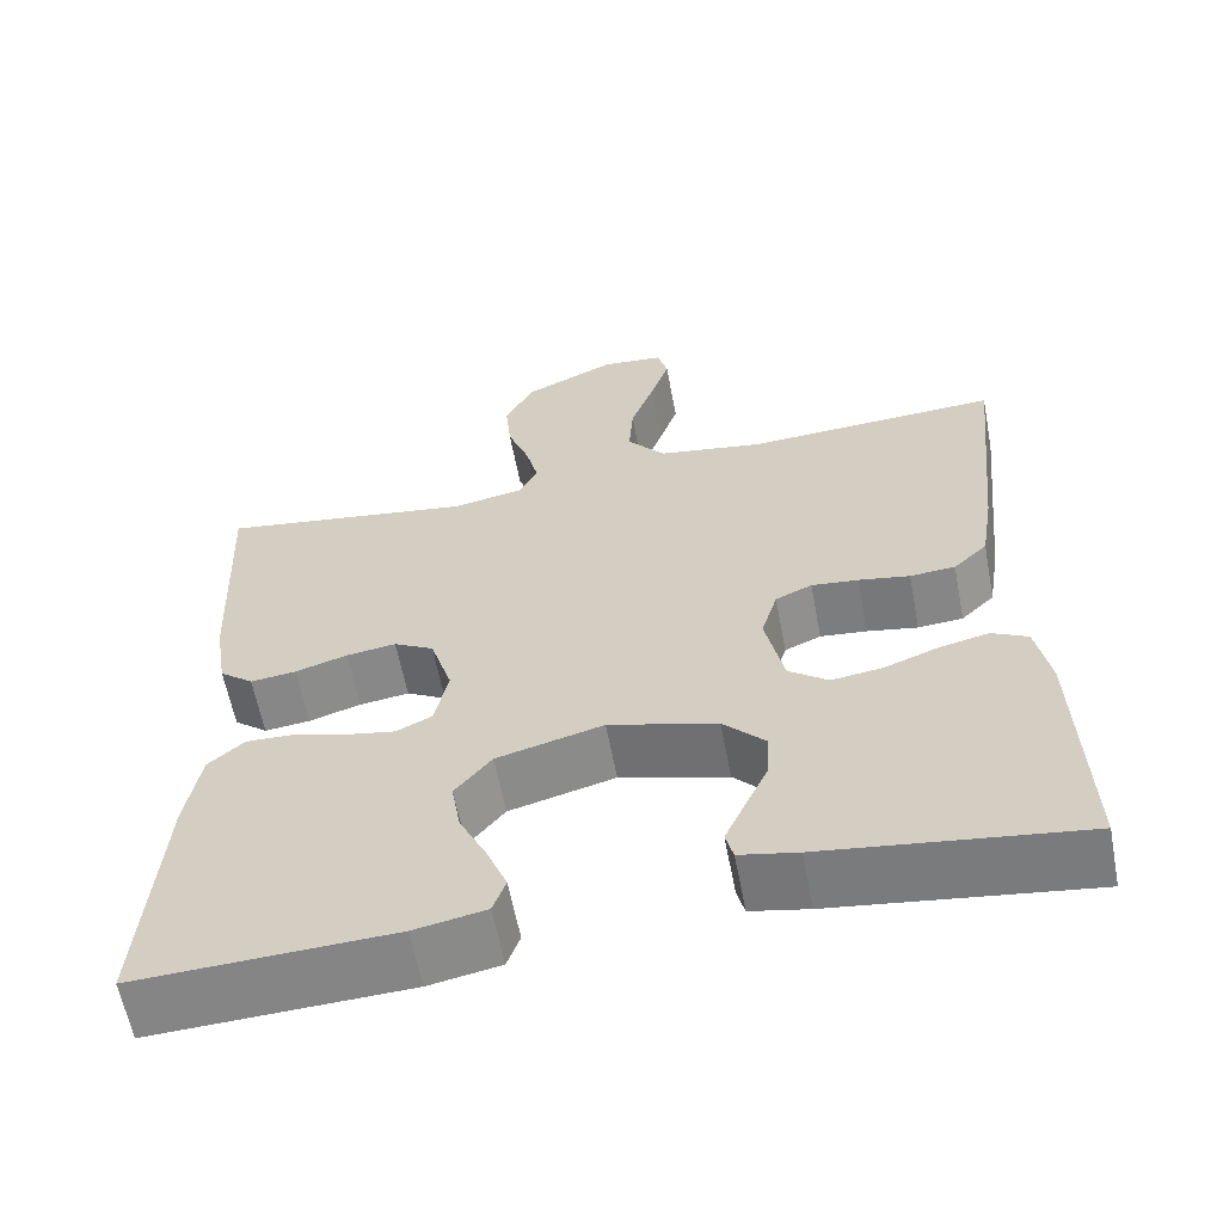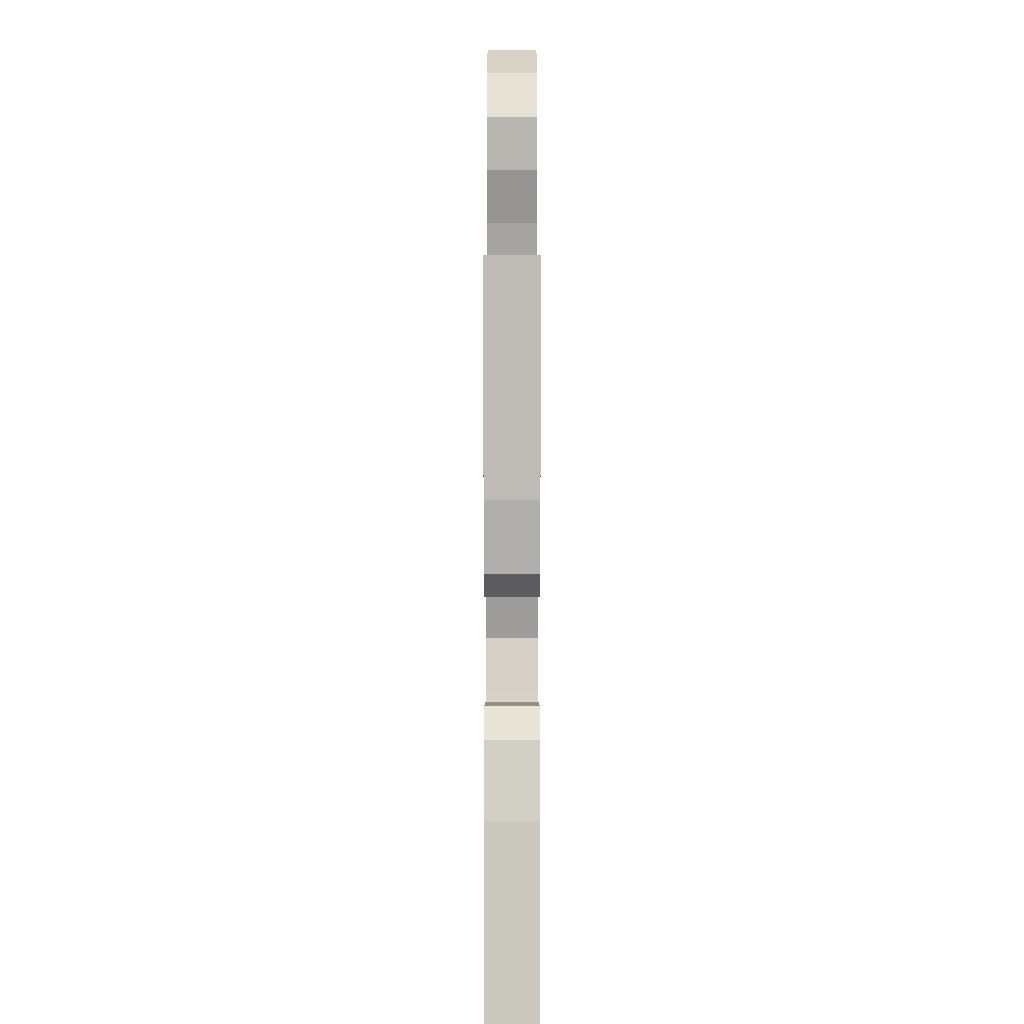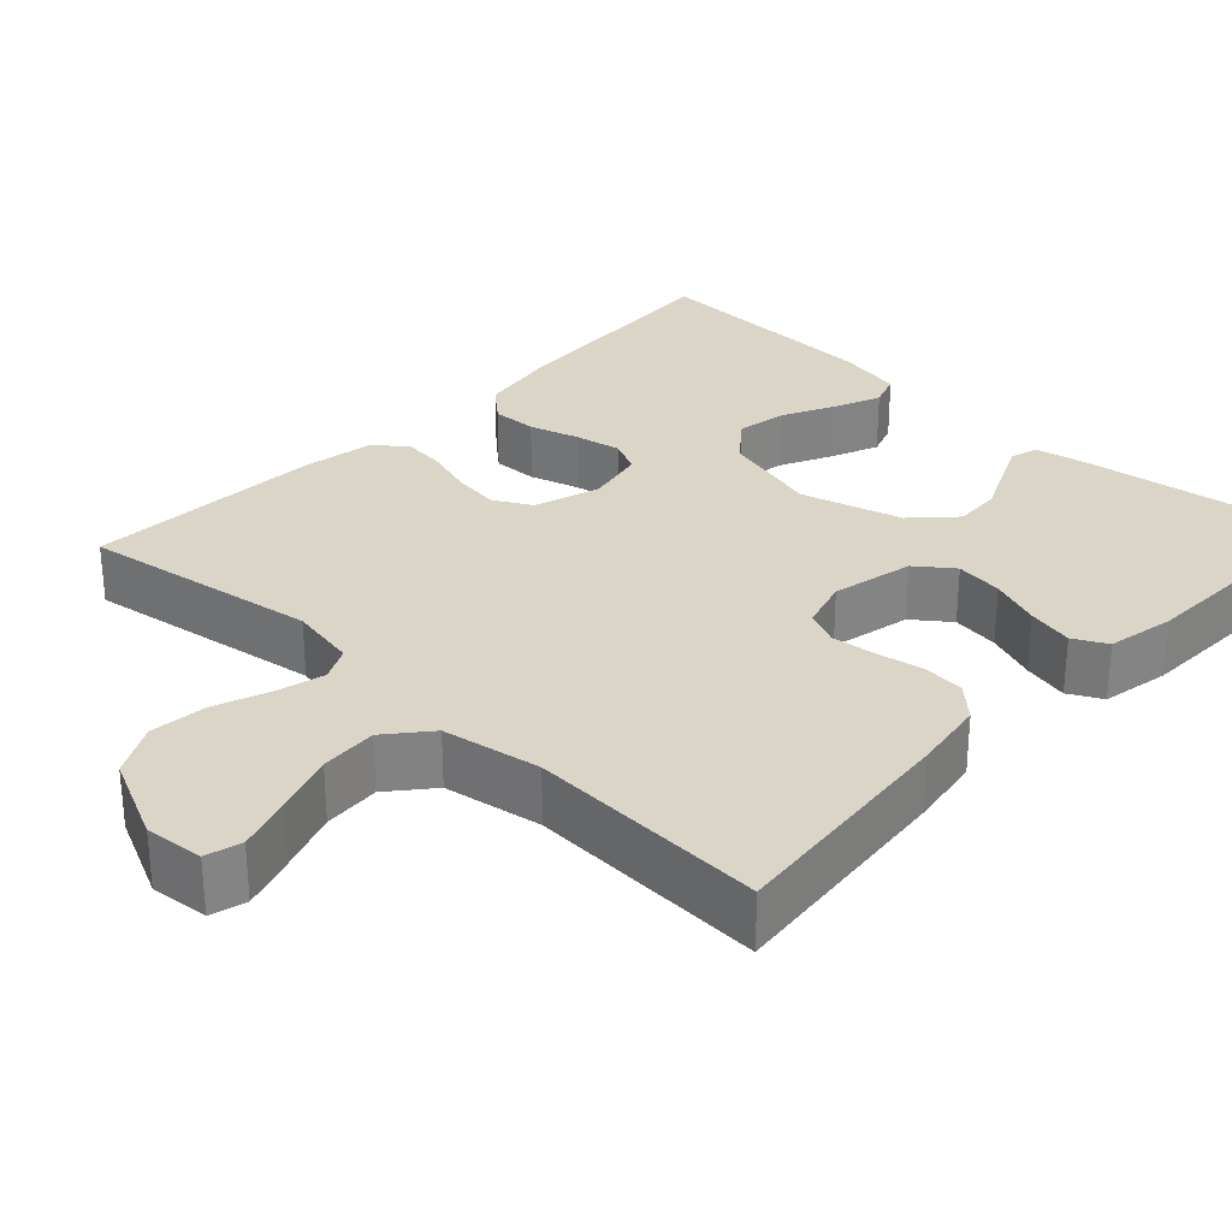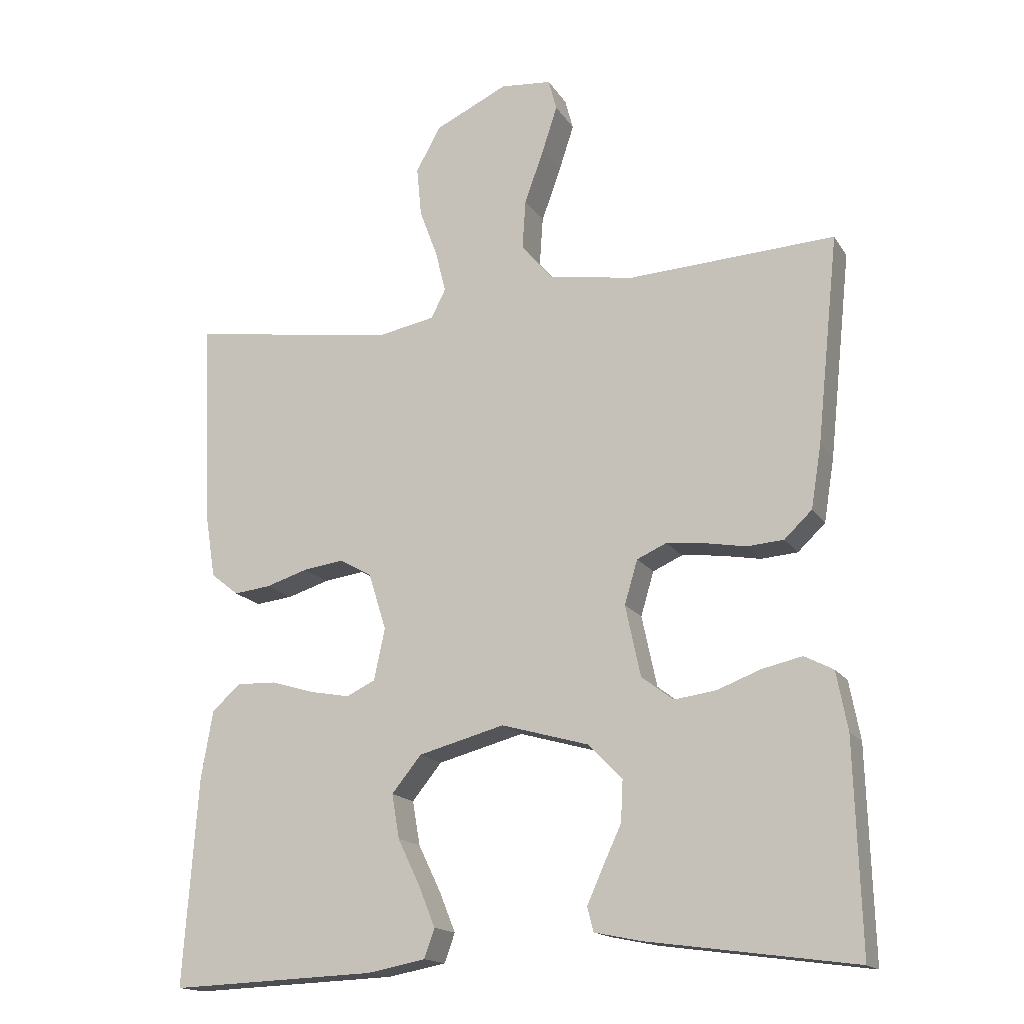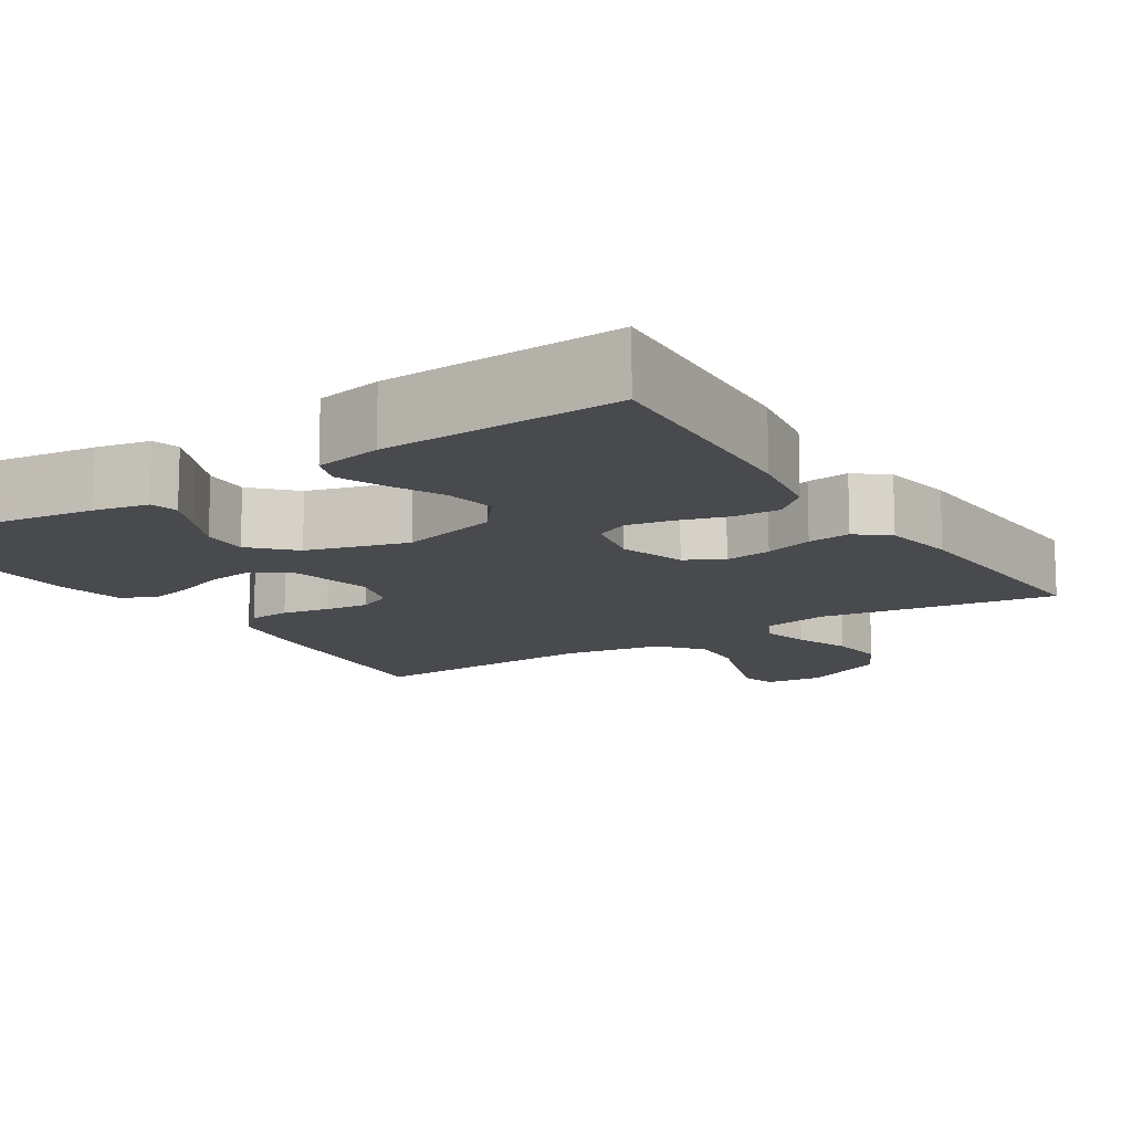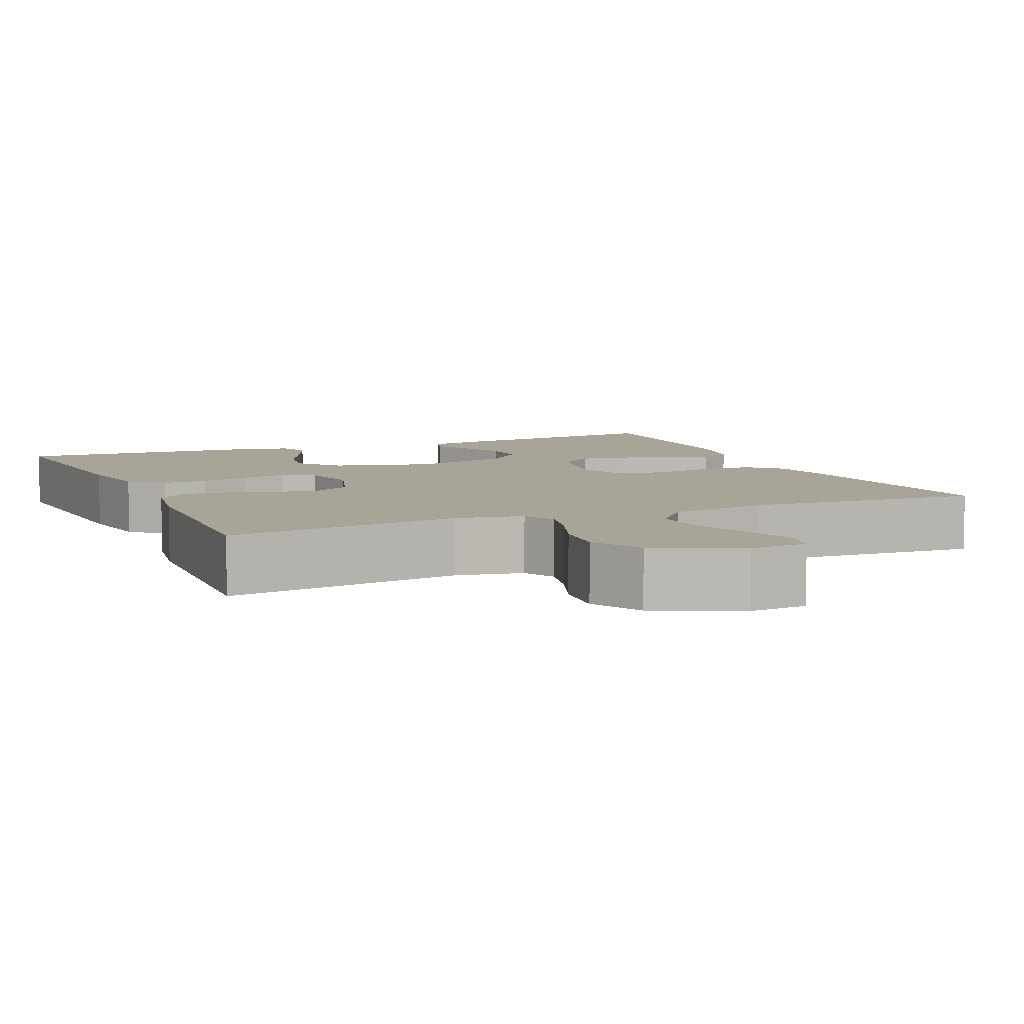
<metadata>
{"format":"obj","ext":"obj","renderer":"f3d","projection":"perspective","resolution":1024,"background":"white","views":[{"elev":-61.0,"azim":10.8,"up":"+Z"},{"elev":2.5,"azim":-90.0,"up":"+Z"},{"elev":29.6,"azim":43.4,"up":"+Y"},{"elev":-16.4,"azim":22.2,"up":"+Z"},{"elev":-13.0,"azim":-147.2,"up":"+Y"},{"elev":7.0,"azim":-23.3,"up":"+Y"}]}
</metadata>
<code>
v -0.5 0.07 -0.5
v -0.479 0.07 -0.2
v -0.462 0.07 -0.1
v -0.42 0.07 -0.063
v -0.363 0.07 -0.065
v -0.3 0.07 -0.084
v -0.242 0.07 -0.095
v -0.2 0.07 -0.075
v -0.184 0.07 0
v -0.21 0.07 0.083
v -0.257 0.07 0.109
v -0.316 0.07 0.101
v -0.377 0.07 0.082
v -0.431 0.07 0.076
v -0.471 0.07 0.108
v -0.486 0.07 0.2
v -0.5 0.07 0.5
v -0.2 0.07 0.454
v -0.115 0.07 0.47
v -0.094 0.07 0.512
v -0.109 0.07 0.572
v -0.135 0.07 0.642
v -0.142 0.07 0.714
v -0.107 0.07 0.779
v 0 0.07 0.829
v 0.074 0.07 0.822
v 0.086 0.07 0.777
v 0.064 0.07 0.71
v 0.036 0.07 0.632
v 0.031 0.07 0.56
v 0.076 0.07 0.506
v 0.2 0.07 0.485
v 0.5 0.07 0.5
v 0.468 0.07 0.2
v 0.453 0.07 0.108
v 0.413 0.07 0.07
v 0.36 0.07 0.066
v 0.3 0.07 0.077
v 0.245 0.07 0.083
v 0.202 0.07 0.064
v 0.183 0.07 0
v 0.205 0.07 -0.103
v 0.251 0.07 -0.138
v 0.311 0.07 -0.13
v 0.375 0.07 -0.106
v 0.433 0.07 -0.093
v 0.475 0.07 -0.115
v 0.491 0.07 -0.2
v 0.5 0.07 -0.5
v 0.2 0.07 -0.459
v 0.132 0.07 -0.445
v 0.123 0.07 -0.41
v 0.146 0.07 -0.359
v 0.173 0.07 -0.301
v 0.176 0.07 -0.242
v 0.127 0.07 -0.191
v 0 0.07 -0.155
v -0.125 0.07 -0.188
v -0.168 0.07 -0.241
v -0.157 0.07 -0.305
v -0.125 0.07 -0.371
v -0.101 0.07 -0.43
v -0.116 0.07 -0.472
v -0.2 0.07 -0.488
v -0.5 0 -0.5
v -0.479 0 -0.2
v -0.462 0 -0.1
v -0.42 0 -0.063
v -0.363 0 -0.065
v -0.3 0 -0.084
v -0.242 0 -0.095
v -0.2 0 -0.075
v -0.184 0 0
v -0.21 0 0.083
v -0.257 0 0.109
v -0.316 0 0.101
v -0.377 0 0.082
v -0.431 0 0.076
v -0.471 0 0.108
v -0.486 0 0.2
v -0.5 0 0.5
v -0.2 0 0.454
v -0.115 0 0.47
v -0.094 0 0.512
v -0.109 0 0.572
v -0.135 0 0.642
v -0.142 0 0.714
v -0.107 0 0.779
v 0 0 0.829
v 0.074 0 0.822
v 0.086 0 0.777
v 0.064 0 0.71
v 0.036 0 0.632
v 0.031 0 0.56
v 0.076 0 0.506
v 0.2 0 0.485
v 0.5 0 0.5
v 0.468 0 0.2
v 0.453 0 0.108
v 0.413 0 0.07
v 0.36 0 0.066
v 0.3 0 0.077
v 0.245 0 0.083
v 0.202 0 0.064
v 0.183 0 0
v 0.205 0 -0.103
v 0.251 0 -0.138
v 0.311 0 -0.13
v 0.375 0 -0.106
v 0.433 0 -0.093
v 0.475 0 -0.115
v 0.491 0 -0.2
v 0.5 0 -0.5
v 0.2 0 -0.459
v 0.132 0 -0.445
v 0.123 0 -0.41
v 0.146 0 -0.359
v 0.173 0 -0.301
v 0.176 0 -0.242
v 0.127 0 -0.191
v 0 0 -0.155
v -0.125 0 -0.188
v -0.168 0 -0.241
v -0.157 0 -0.305
v -0.125 0 -0.371
v -0.101 0 -0.43
v -0.116 0 -0.472
v -0.2 0 -0.488
f 4 5 6
f 3 4 6
f 2 3 6
f 1 2 6
f 64 1 6
f 63 64 6
f 62 63 6
f 61 62 6
f 60 61 6
f 59 60 6 7
f 58 59 7 8
f 57 58 8 9
f 56 57 9 10
f 52 53 54
f 51 52 54
f 50 51 54
f 49 50 54
f 48 49 54
f 47 48 54
f 46 47 54
f 45 46 54
f 44 45 54
f 43 44 54 55
f 42 43 55 56
f 36 37 38
f 35 36 38
f 34 35 38
f 33 34 38
f 32 33 38
f 31 32 38 39
f 30 31 39 40
f 27 28 29
f 26 27 29
f 25 26 29
f 24 25 29
f 23 24 29
f 22 23 29
f 21 22 29
f 20 21 29 30
f 30 40 41
f 20 30 41
f 19 20 41
f 16 17 18
f 15 16 18
f 14 15 18
f 13 14 18
f 12 13 18
f 11 12 18 19
f 42 56 10
f 41 42 10
f 19 41 10
f 10 11 19
f 70 69 68
f 70 68 67
f 70 67 66
f 70 66 65
f 70 65 128
f 70 128 127
f 70 127 126
f 70 126 125
f 70 125 124
f 71 70 124 123
f 72 71 123 122
f 73 72 122 121
f 74 73 121 120
f 118 117 116
f 118 116 115
f 118 115 114
f 118 114 113
f 118 113 112
f 118 112 111
f 118 111 110
f 118 110 109
f 118 109 108
f 119 118 108 107
f 120 119 107 106
f 102 101 100
f 102 100 99
f 102 99 98
f 102 98 97
f 102 97 96
f 103 102 96 95
f 104 103 95 94
f 93 92 91
f 93 91 90
f 93 90 89
f 93 89 88
f 93 88 87
f 93 87 86
f 93 86 85
f 94 93 85 84
f 105 104 94
f 105 94 84
f 105 84 83
f 82 81 80
f 82 80 79
f 82 79 78
f 82 78 77
f 82 77 76
f 83 82 76 75
f 74 120 106
f 74 106 105
f 74 105 83
f 83 75 74
f 1 65 66 2
f 2 66 67 3
f 3 67 68 4
f 4 68 69 5
f 5 69 70 6
f 6 70 71 7
f 7 71 72 8
f 8 72 73 9
f 9 73 74 10
f 10 74 75 11
f 11 75 76 12
f 12 76 77 13
f 13 77 78 14
f 14 78 79 15
f 15 79 80 16
f 16 80 81 17
f 17 81 82 18
f 18 82 83 19
f 19 83 84 20
f 20 84 85 21
f 21 85 86 22
f 22 86 87 23
f 23 87 88 24
f 24 88 89 25
f 25 89 90 26
f 26 90 91 27
f 27 91 92 28
f 28 92 93 29
f 29 93 94 30
f 30 94 95 31
f 31 95 96 32
f 32 96 97 33
f 33 97 98 34
f 34 98 99 35
f 35 99 100 36
f 36 100 101 37
f 37 101 102 38
f 38 102 103 39
f 39 103 104 40
f 40 104 105 41
f 41 105 106 42
f 42 106 107 43
f 43 107 108 44
f 44 108 109 45
f 45 109 110 46
f 46 110 111 47
f 47 111 112 48
f 48 112 113 49
f 49 113 114 50
f 50 114 115 51
f 51 115 116 52
f 52 116 117 53
f 53 117 118 54
f 54 118 119 55
f 55 119 120 56
f 56 120 121 57
f 57 121 122 58
f 58 122 123 59
f 59 123 124 60
f 60 124 125 61
f 61 125 126 62
f 62 126 127 63
f 63 127 128 64
f 64 128 65 1

</code>
